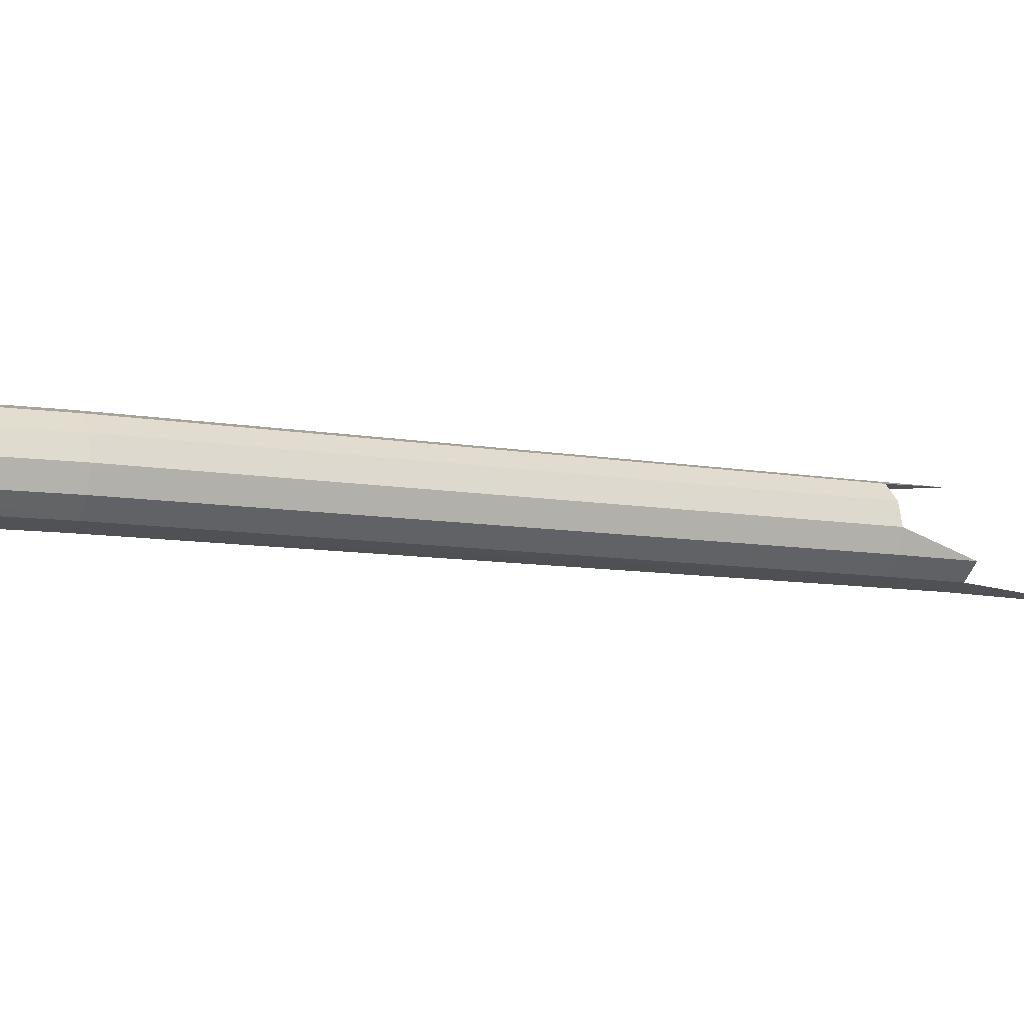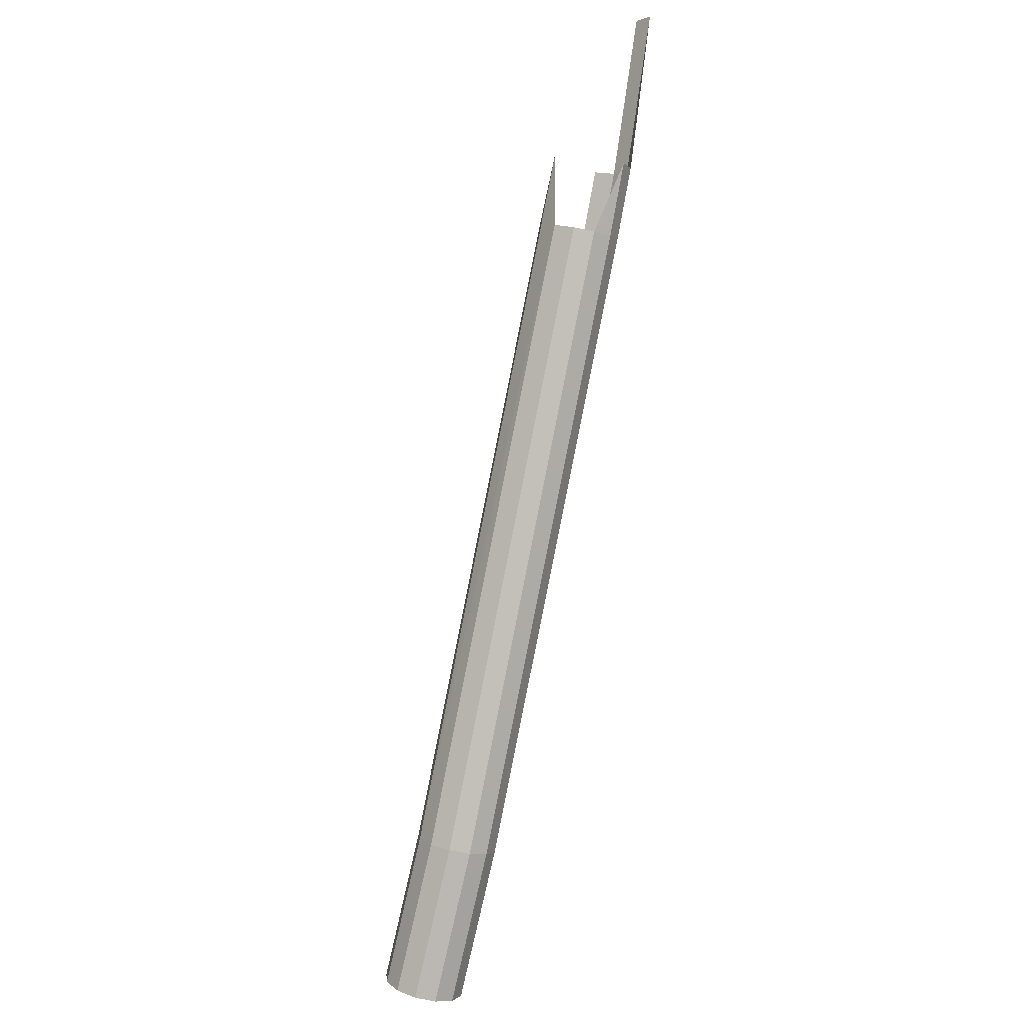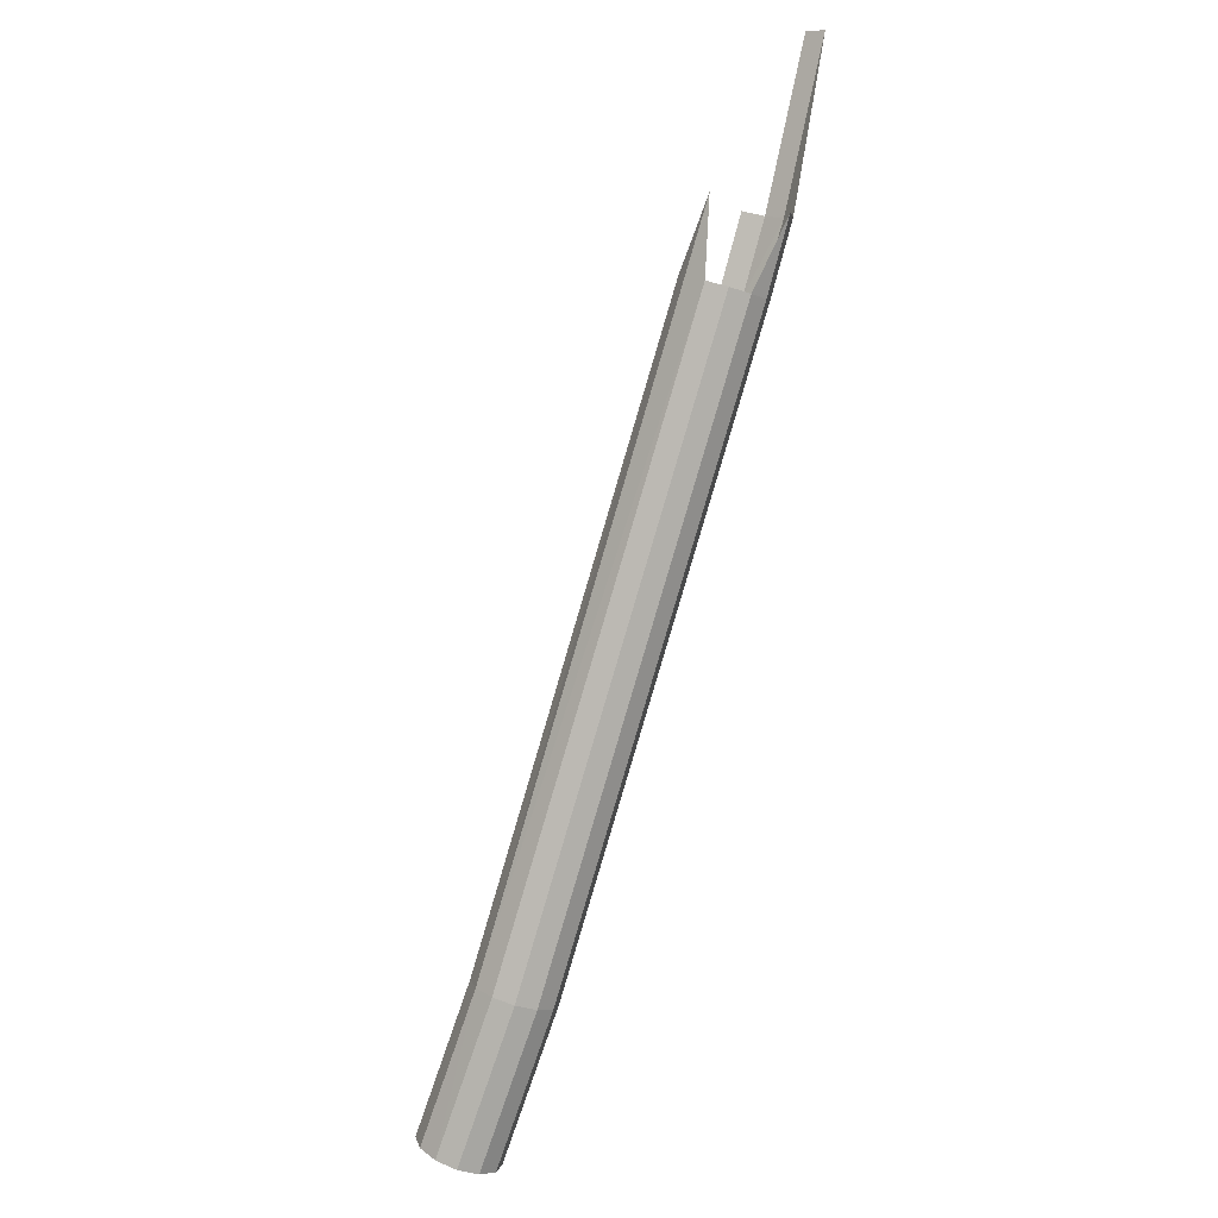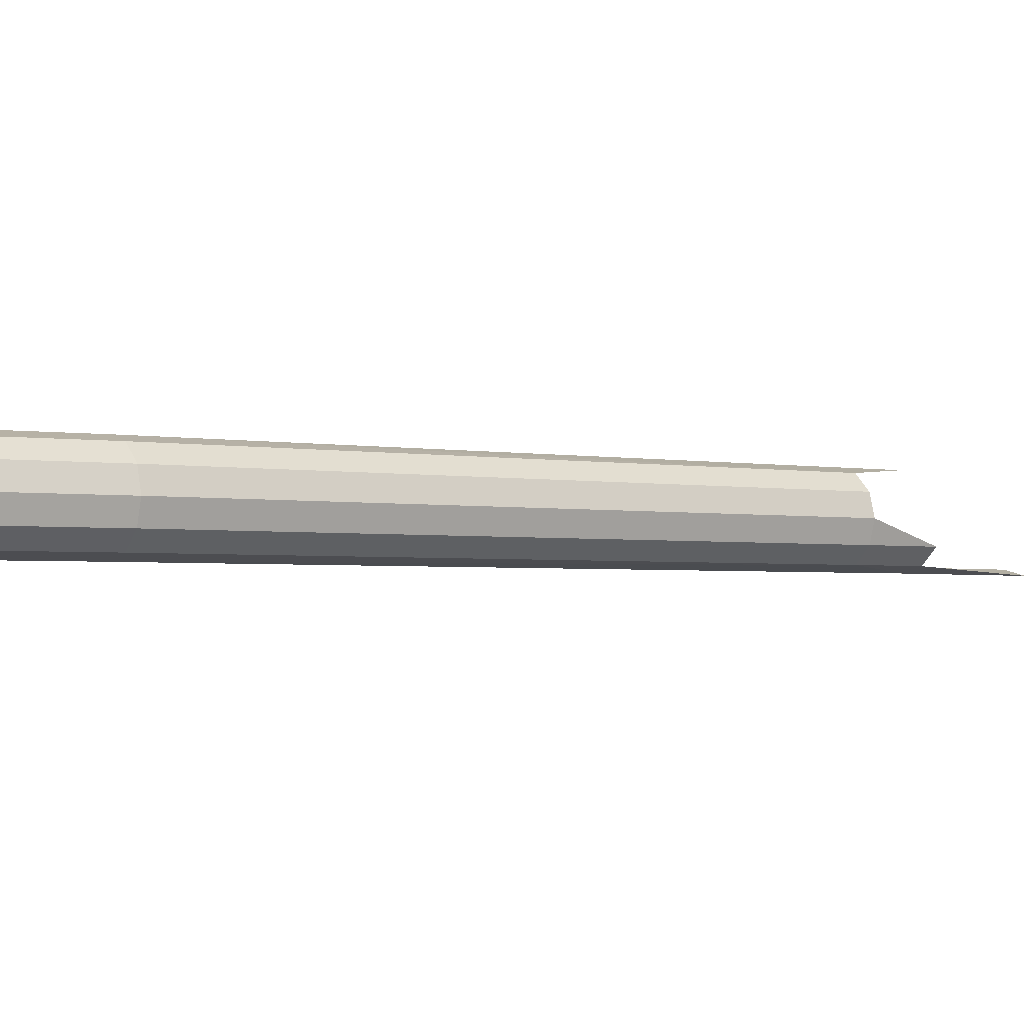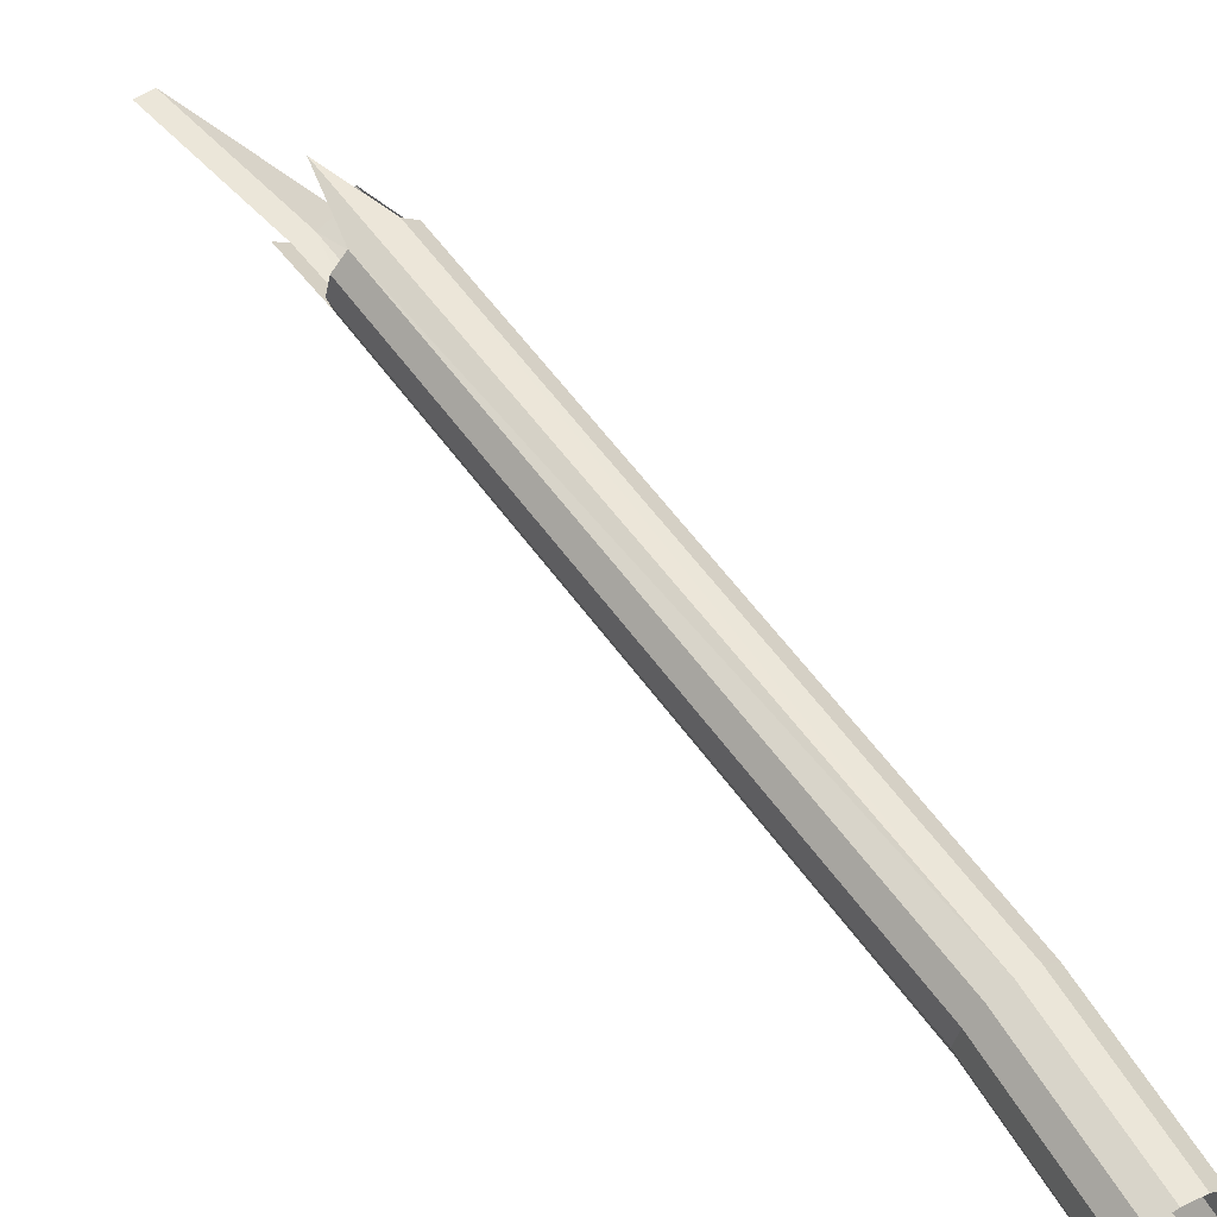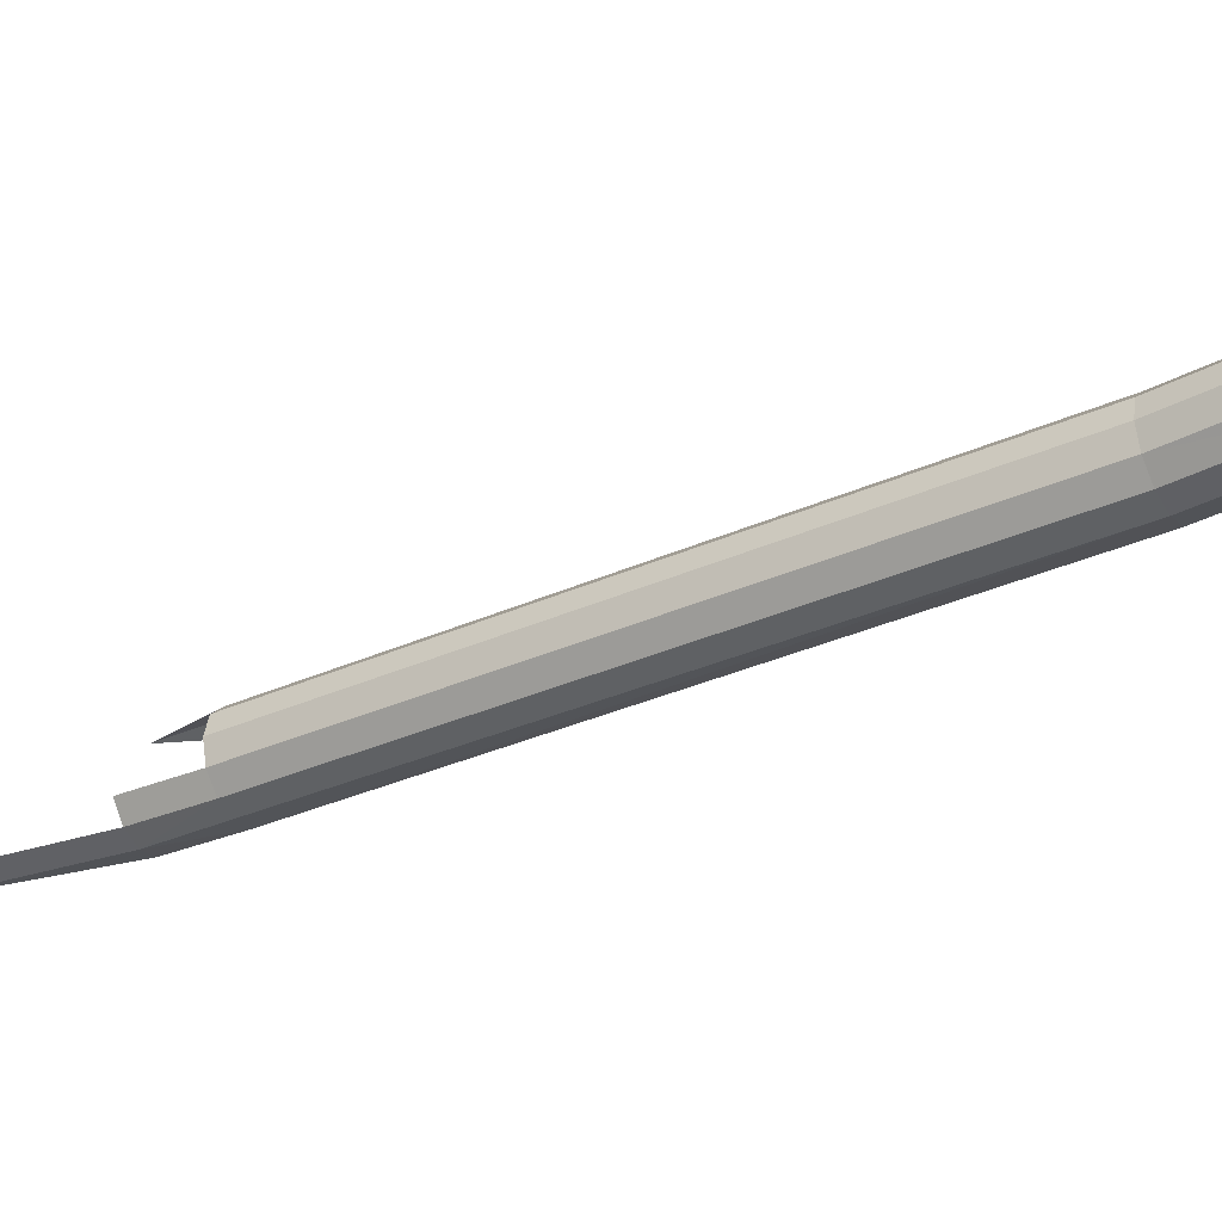
<metadata>
{"format":"obj","ext":"obj","renderer":"f3d","projection":"perspective","resolution":1024,"background":"white","views":[{"elev":-8.0,"azim":32.5,"up":"+Z"},{"elev":-24.6,"azim":66.0,"up":"+Y"},{"elev":-18.1,"azim":53.9,"up":"+Y"},{"elev":-2.2,"azim":23.8,"up":"+Z"},{"elev":59.6,"azim":-64.6,"up":"+Z"},{"elev":-35.6,"azim":-88.6,"up":"+Z"}]}
</metadata>
<code>
o LM_Journey_L67_LSling2
v -19.12 -106.5 -36.34
v -12.11 -88.6 -36.34
v -14.35 -87.87 -35.71
v -21.27 -105.5 -35.71
v -19.12 -106.5 -36.34
v -14.35 -87.87 -35.71
v -19.12 -106.5 -36.34
v -16.97 -107.5 -35.71
v -12.11 -88.6 -36.34
v -19.12 -106.5 -36.34
v -21.27 -105.5 -35.71
v -25 -113 -35.71
v -25 -113 -35.71
v -21.27 -105.5 -35.71
v -22.84 -104.8 -33.99
v -20.82 -115.1 -35.71
v -16.97 -107.5 -35.71
v -19.12 -106.5 -36.34
v -19.29 -115.9 -33.99
v -15.4 -108.2 -33.99
v -16.97 -107.5 -35.71
v -26.53 -112.2 -33.99
v -25 -113 -35.71
v -22.84 -104.8 -33.99
v -20.82 -115.1 -35.71
v -19.29 -115.9 -33.99
v -16.97 -107.5 -35.71
v -19.29 -115.9 -33.99
v -18.74 -116.2 -31.64
v -15.4 -108.2 -33.99
v -58.42 -178.8 -36.34
v -19.12 -106.5 -36.34
v -25 -113 -35.71
v -20.82 -115.1 -35.71
v -19.12 -106.5 -36.34
v -58.42 -178.8 -36.34
v -60.46 -177.6 -35.71
v -25 -113 -35.71
v -26.53 -112.2 -33.99
v -61.96 -176.8 -33.99
v -26.53 -112.2 -33.99
v -27.09 -111.9 -31.64
v -25 -113 -27.56
v -19.12 -106.5 -26.93
v -58.42 -178.8 -26.93
v -27.09 -111.9 -31.64
v -26.53 -112.2 -29.28
v -61.96 -176.8 -29.28
v -54.88 -180.8 -33.99
v -19.29 -115.9 -33.99
v -20.82 -115.1 -35.71
v -58.42 -178.8 -26.93
v -19.12 -106.5 -26.93
v -20.82 -115.1 -27.56
v -26.53 -112.2 -29.28
v -25 -113 -27.56
v -60.46 -177.6 -27.56
v -54.33 -181.1 -31.64
v -18.74 -116.2 -31.64
v -19.29 -115.9 -33.99
v -19.29 -115.9 -29.28
v -18.74 -116.2 -31.64
v -54.33 -181.1 -31.64
v -20.82 -115.1 -27.56
v -19.29 -115.9 -29.28
v -54.88 -180.8 -29.28
v -25 -113 -35.71
v -60.46 -177.6 -35.71
v -58.42 -178.8 -36.34
v -61.96 -176.8 -33.99
v -60.46 -177.6 -35.71
v -26.53 -112.2 -33.99
v -62.51 -176.5 -31.64
v -61.96 -176.8 -33.99
v -27.09 -111.9 -31.64
v -20.82 -115.1 -35.71
v -58.42 -178.8 -36.34
v -56.37 -180 -35.71
v -62.51 -176.5 -31.64
v -27.09 -111.9 -31.64
v -61.96 -176.8 -29.28
v -56.37 -180 -35.71
v -54.88 -180.8 -33.99
v -20.82 -115.1 -35.71
v -61.96 -176.8 -29.28
v -26.53 -112.2 -29.28
v -60.46 -177.6 -27.56
v -54.88 -180.8 -33.99
v -54.33 -181.1 -31.64
v -19.29 -115.9 -33.99
v -25 -113 -27.56
v -58.42 -178.8 -26.93
v -60.46 -177.6 -27.56
v -54.88 -180.8 -29.28
v -19.29 -115.9 -29.28
v -54.33 -181.1 -31.64
v -20.82 -115.1 -27.56
v -56.37 -180 -27.56
v -58.42 -178.8 -26.93
v -56.37 -180 -27.56
v -20.82 -115.1 -27.56
v -54.88 -180.8 -29.28
v -70.27 -192.5 -35.71
v -60.46 -177.6 -35.71
v -61.96 -176.8 -33.99
v -68.33 -193.8 -36.34
v -58.42 -178.8 -36.34
v -60.46 -177.6 -35.71
v -71.69 -191.5 -33.99
v -61.96 -176.8 -33.99
v -62.51 -176.5 -31.64
v -66.38 -195.1 -35.71
v -56.37 -180 -35.71
v -58.42 -178.8 -36.34
v -62.51 -176.5 -31.64
v -61.96 -176.8 -29.28
v -71.69 -191.5 -29.28
v -64.96 -196.1 -33.99
v -54.88 -180.8 -33.99
v -56.37 -180 -35.71
v -61.96 -176.8 -29.28
v -60.46 -177.6 -27.56
v -70.27 -192.5 -27.56
v -64.44 -196.5 -31.64
v -54.33 -181.1 -31.64
v -54.88 -180.8 -33.99
v -60.46 -177.6 -27.56
v -58.42 -178.8 -26.93
v -68.33 -193.8 -26.93
v -54.88 -180.8 -29.28
v -54.33 -181.1 -31.64
v -64.44 -196.5 -31.64
v -71.69 -191.5 -33.99
v -70.27 -192.5 -35.71
v -61.96 -176.8 -33.99
v -70.27 -192.5 -35.71
v -68.33 -193.8 -36.34
v -60.46 -177.6 -35.71
v -58.42 -178.8 -26.93
v -56.37 -180 -27.56
v -66.38 -195.1 -27.56
v -56.37 -180 -27.56
v -54.88 -180.8 -29.28
v -64.96 -196.1 -29.28
v -72.21 -191.2 -31.64
v -71.69 -191.5 -33.99
v -62.51 -176.5 -31.64
v -68.33 -193.8 -36.34
v -66.38 -195.1 -35.71
v -58.42 -178.8 -36.34
v -72.21 -191.2 -31.64
v -62.51 -176.5 -31.64
v -71.69 -191.5 -29.28
v -66.38 -195.1 -35.71
v -64.96 -196.1 -33.99
v -56.37 -180 -35.71
v -71.69 -191.5 -29.28
v -61.96 -176.8 -29.28
v -70.27 -192.5 -27.56
v -64.96 -196.1 -33.99
v -64.44 -196.5 -31.64
v -54.88 -180.8 -33.99
v -70.27 -192.5 -27.56
v -60.46 -177.6 -27.56
v -68.33 -193.8 -26.93
v -64.96 -196.1 -29.28
v -54.88 -180.8 -29.28
v -64.44 -196.5 -31.64
v -68.33 -193.8 -26.93
v -58.42 -178.8 -26.93
v -66.38 -195.1 -27.56
v -66.38 -195.1 -27.56
v -56.37 -180 -27.56
v -64.96 -196.1 -29.28
f 3 2 1
f 6 5 4
f 9 8 7
f 12 11 10
f 15 14 13
f 18 17 16
f 21 20 19
f 24 23 22
f 27 26 25
f 30 29 28
f 33 32 31
f 36 35 34
f 39 38 37
f 42 41 40
f 45 44 43
f 48 47 46
f 51 50 49
f 54 53 52
f 57 56 55
f 60 59 58
f 63 62 61
f 66 65 64
f 69 68 67
f 72 71 70
f 75 74 73
f 78 77 76
f 81 80 79
f 84 83 82
f 87 86 85
f 90 89 88
f 93 92 91
f 96 95 94
f 99 98 97
f 102 101 100
f 105 104 103
f 108 107 106
f 111 110 109
f 114 113 112
f 117 116 115
f 120 119 118
f 123 122 121
f 126 125 124
f 129 128 127
f 132 131 130
f 135 134 133
f 138 137 136
f 141 140 139
f 144 143 142
f 147 146 145
f 150 149 148
f 153 152 151
f 156 155 154
f 159 158 157
f 162 161 160
f 165 164 163
f 168 167 166
f 171 170 169
f 174 173 172

</code>
